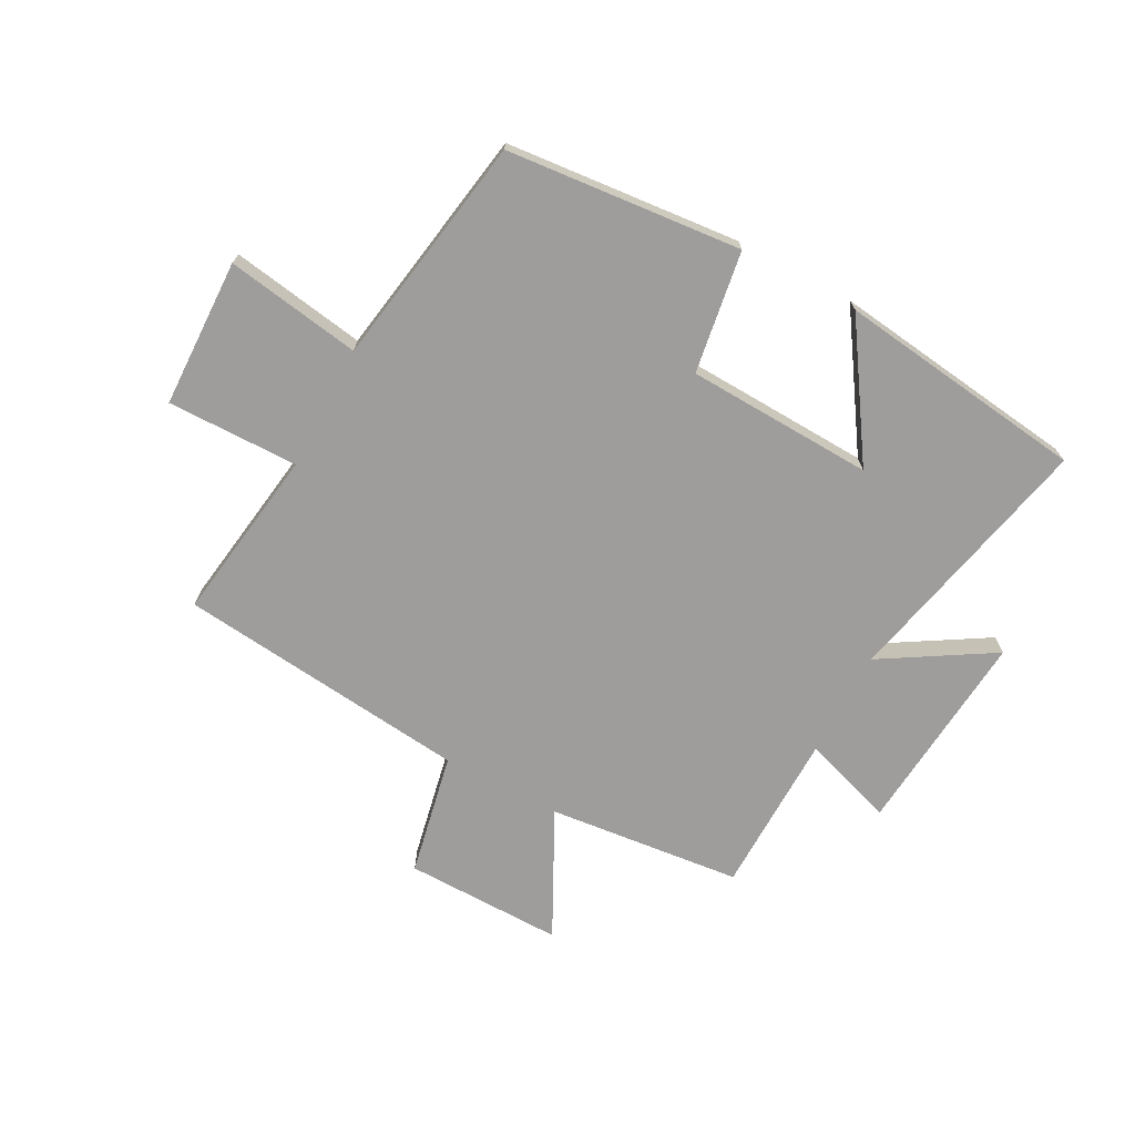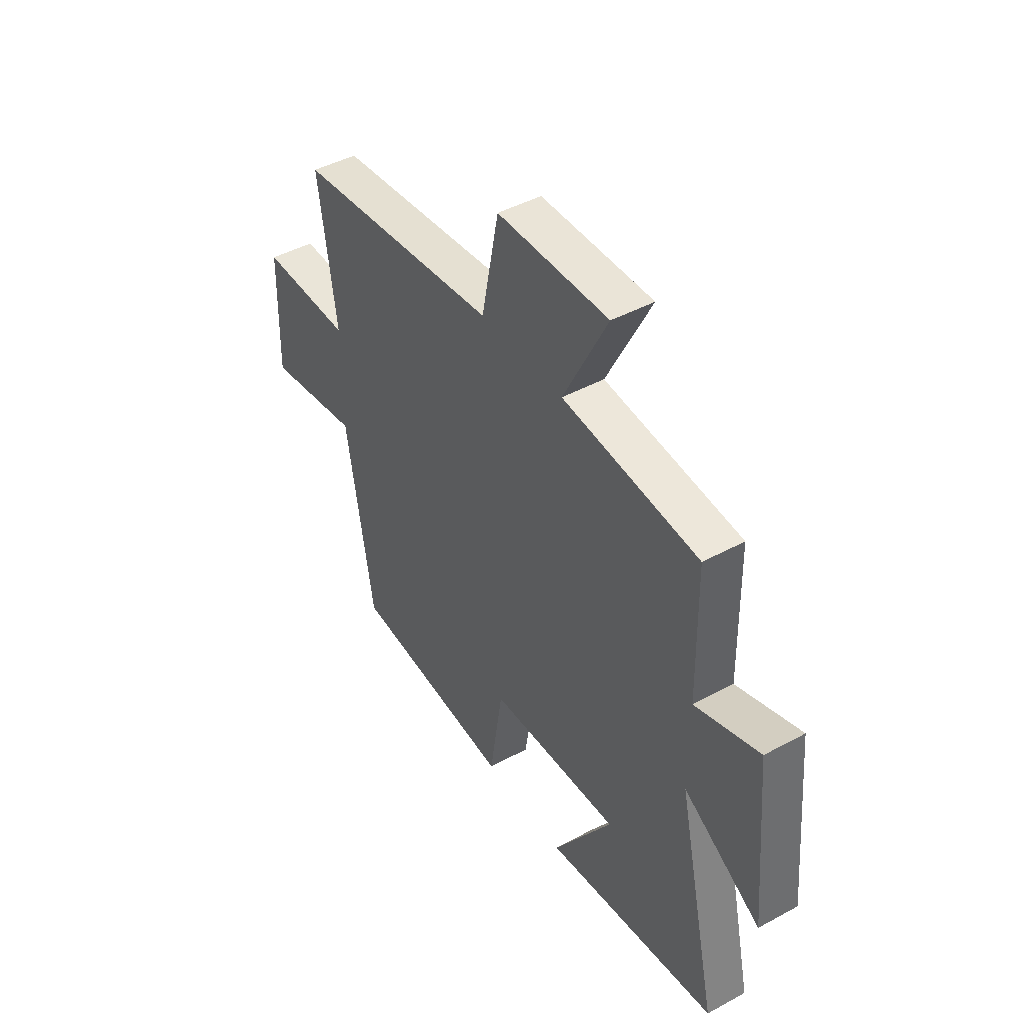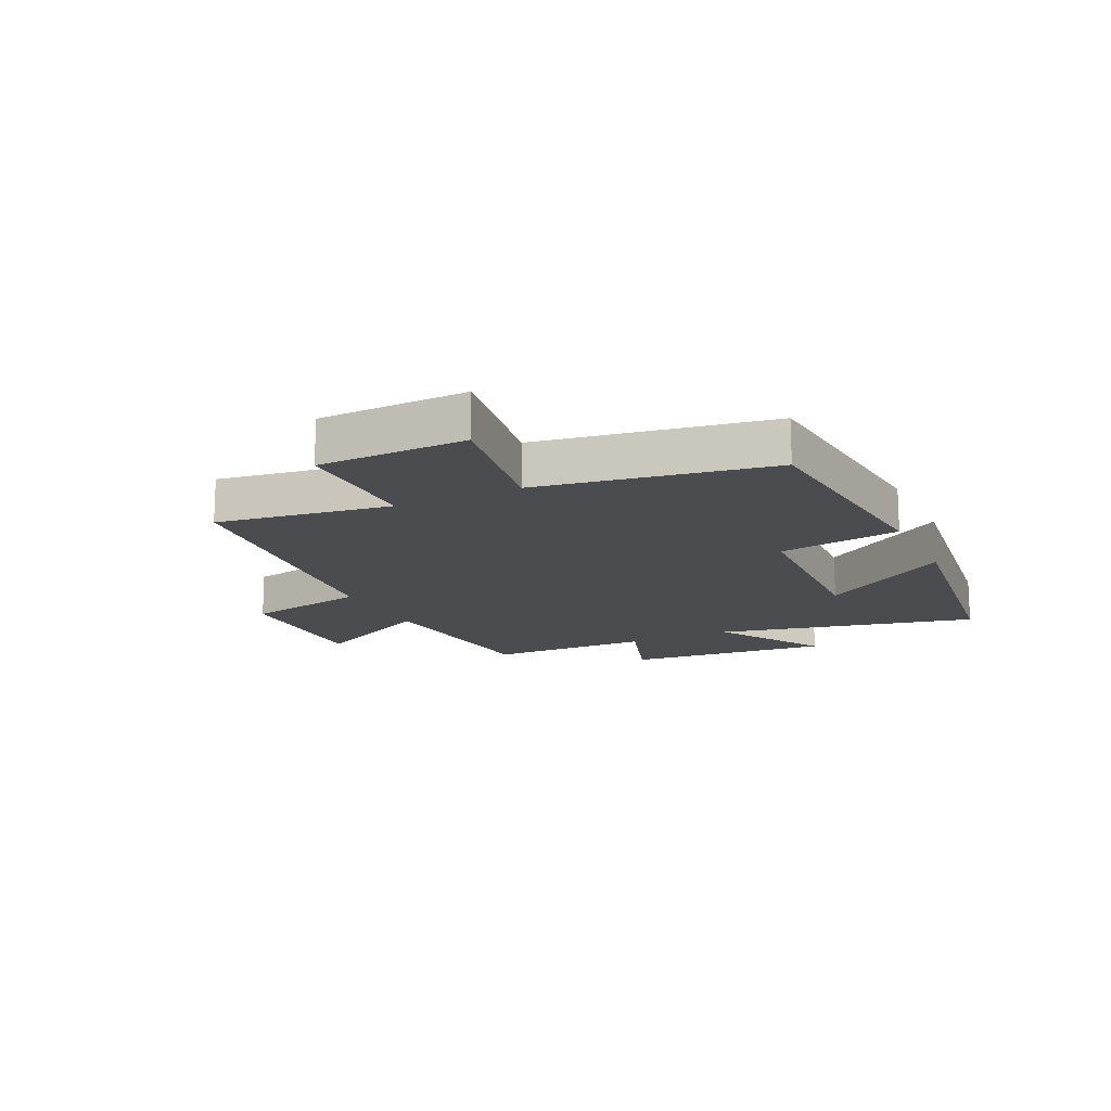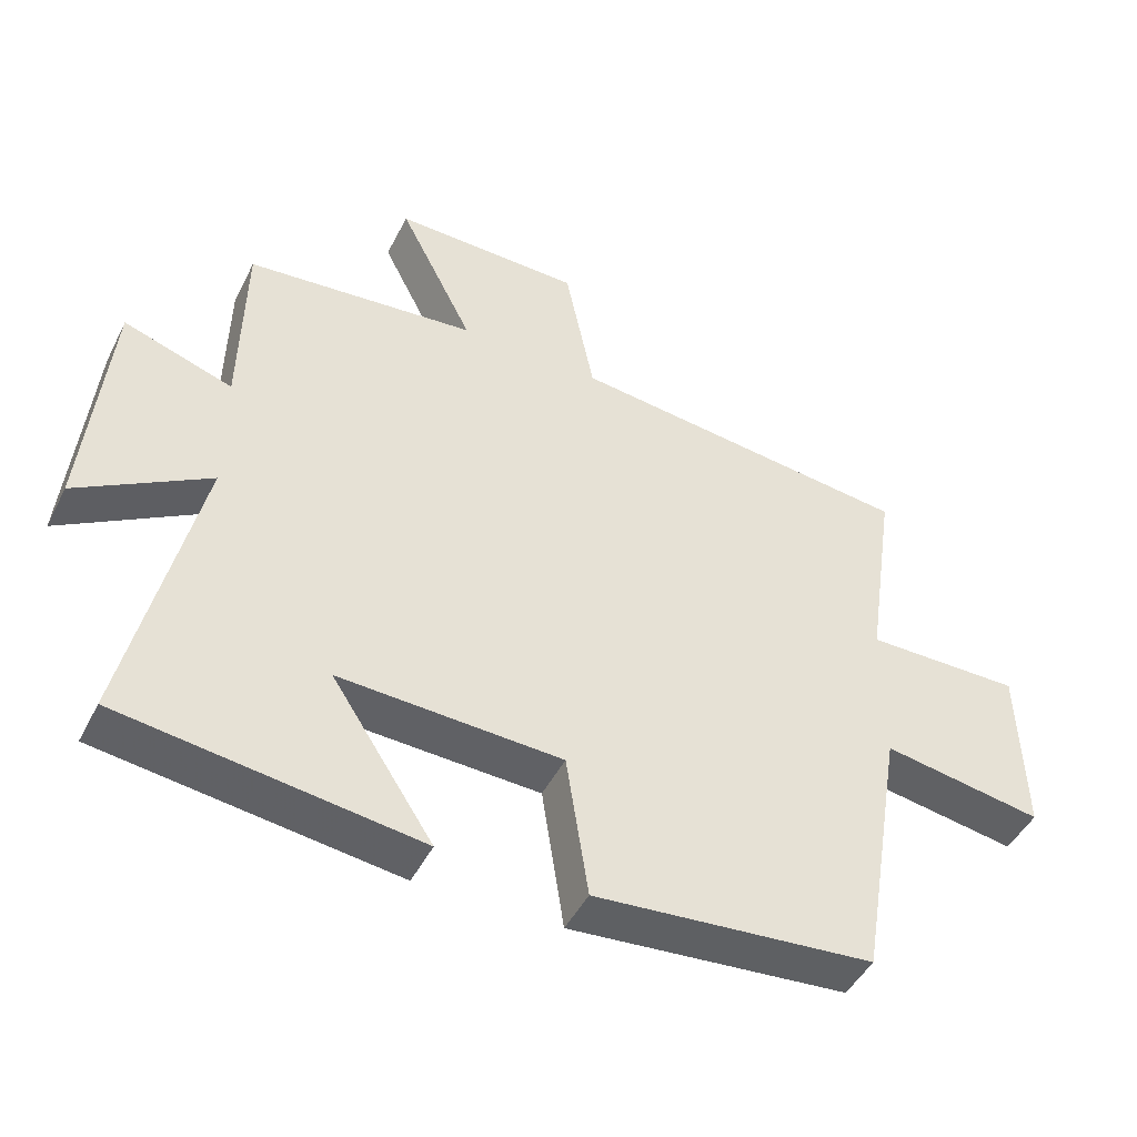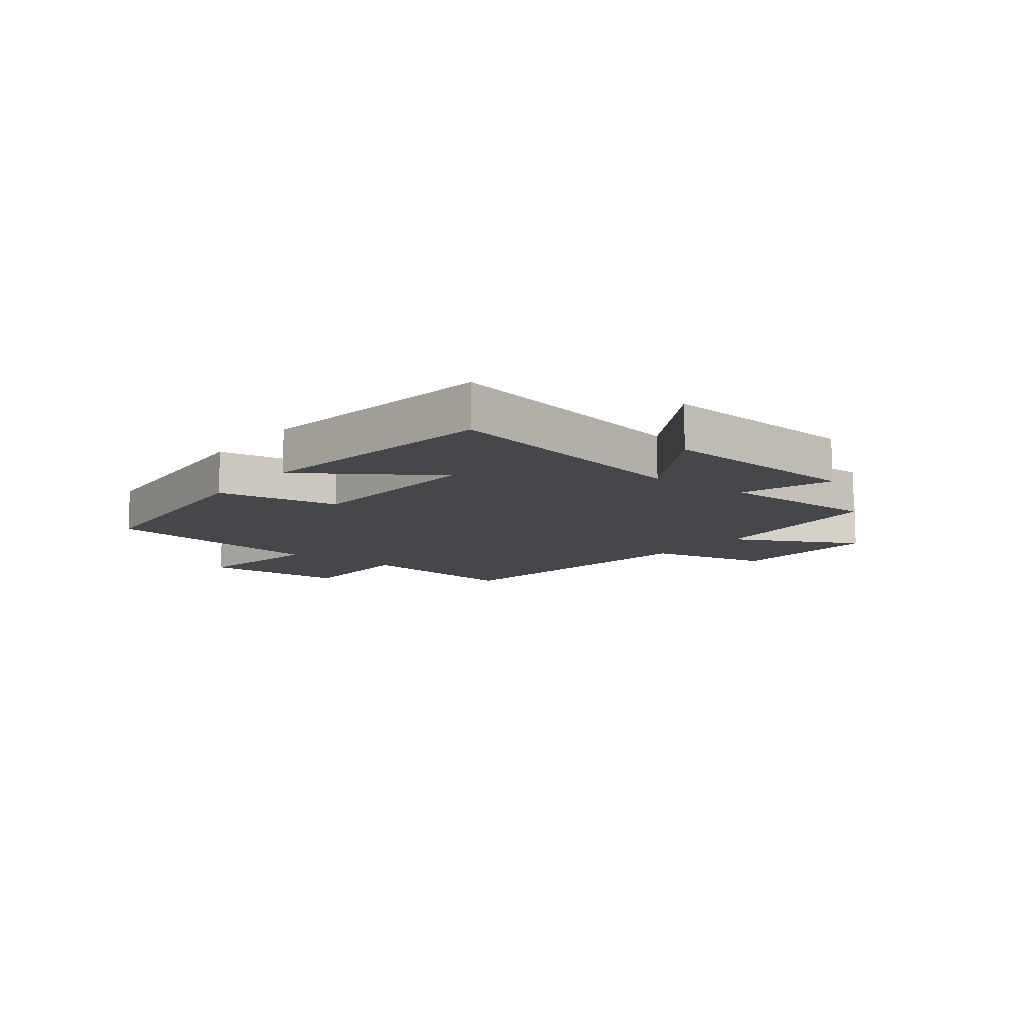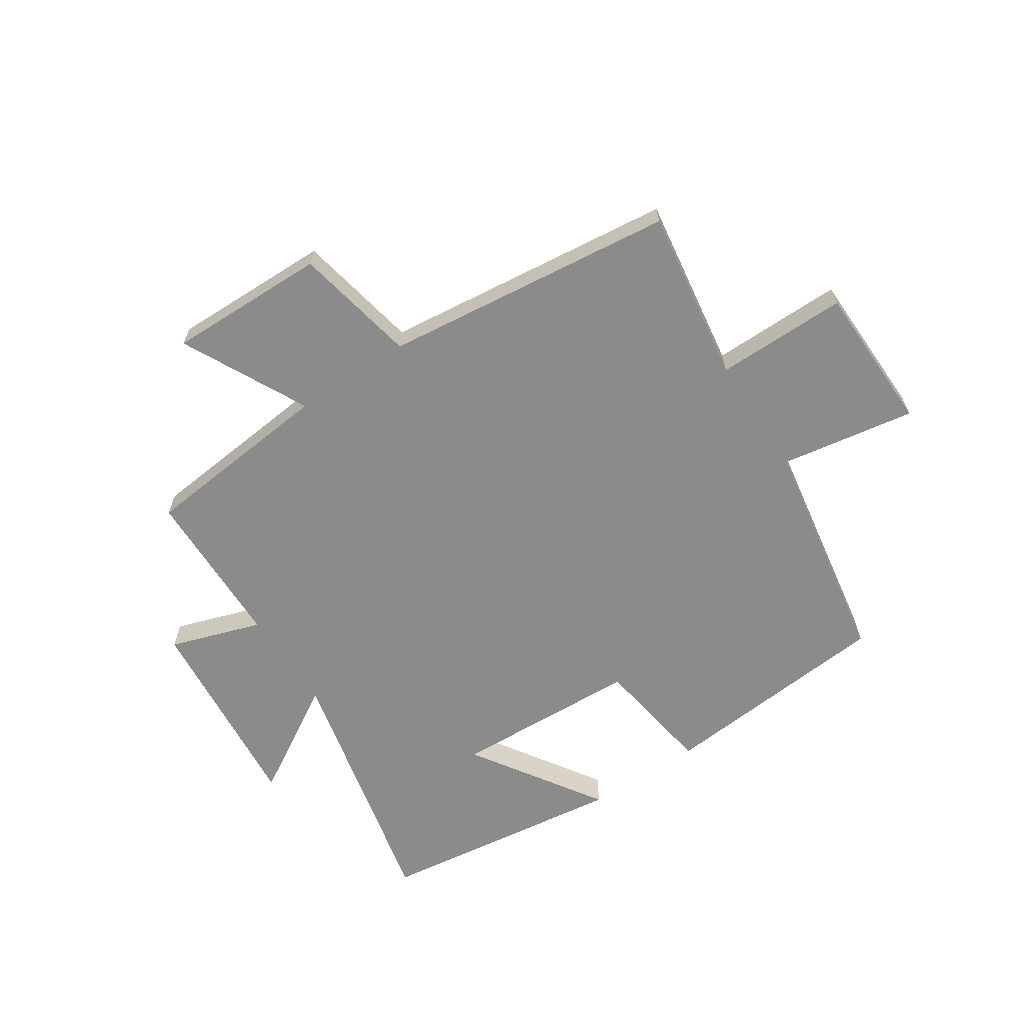
<metadata>
{"format":"obj","ext":"obj","renderer":"f3d","projection":"perspective","resolution":1024,"background":"white","views":[{"elev":-70.6,"azim":152.1,"up":"+Y"},{"elev":44.7,"azim":-122.3,"up":"+Z"},{"elev":-15.2,"azim":115.7,"up":"+Y"},{"elev":-46.8,"azim":-25.9,"up":"+Z"},{"elev":-10.6,"azim":-127.5,"up":"+Y"},{"elev":-64.0,"azim":33.4,"up":"+Y"}]}
</metadata>
<code>
v -0.6 0.07 -0.444
v -0.5 0.07 0.002
v -0.689 0.07 -0.112
v -0.657 0.07 0.24
v -0.5 0.07 0.188
v -0.495 0.07 0.466
v -0.162 0.07 0.5
v -0.27 0.07 0.714
v 0.002 0.07 0.71
v 0.044 0.07 0.5
v 0.544 0.07 0.444
v 0.5 0.07 0.146
v 0.725 0.07 0.148
v 0.731 0.07 -0.106
v 0.5 0.07 -0.068
v 0.434 0.07 -0.464
v 0.032 0.07 -0.5
v 0 0.07 -0.291
v -0.32 0.07 -0.277
v -0.174 0.07 -0.5
v -0.6 0 -0.444
v -0.5 0 0.002
v -0.689 0 -0.112
v -0.657 0 0.24
v -0.5 0 0.188
v -0.495 0 0.466
v -0.162 0 0.5
v -0.27 0 0.714
v 0.002 0 0.71
v 0.044 0 0.5
v 0.544 0 0.444
v 0.5 0 0.146
v 0.725 0 0.148
v 0.731 0 -0.106
v 0.5 0 -0.068
v 0.434 0 -0.464
v 0.032 0 -0.5
v 0 0 -0.291
v -0.32 0 -0.277
v -0.174 0 -0.5
f 19 20 1
f 15 16 17 18
f 15 18 19
f 12 13 14 15
f 12 15 19
f 10 11 12 19
f 7 8 9 10
f 5 6 7 10
f 5 10 19
f 2 3 4 5
f 2 5 19
f 1 2 19
f 21 40 39
f 38 37 36 35
f 39 38 35
f 35 34 33 32
f 39 35 32
f 39 32 31 30
f 30 29 28 27
f 30 27 26 25
f 39 30 25
f 25 24 23 22
f 39 25 22
f 39 22 21
f 1 21 22 2
f 2 22 23 3
f 3 23 24 4
f 4 24 25 5
f 5 25 26 6
f 6 26 27 7
f 7 27 28 8
f 8 28 29 9
f 9 29 30 10
f 10 30 31 11
f 11 31 32 12
f 12 32 33 13
f 13 33 34 14
f 14 34 35 15
f 15 35 36 16
f 16 36 37 17
f 17 37 38 18
f 18 38 39 19
f 19 39 40 20
f 20 40 21 1

</code>
